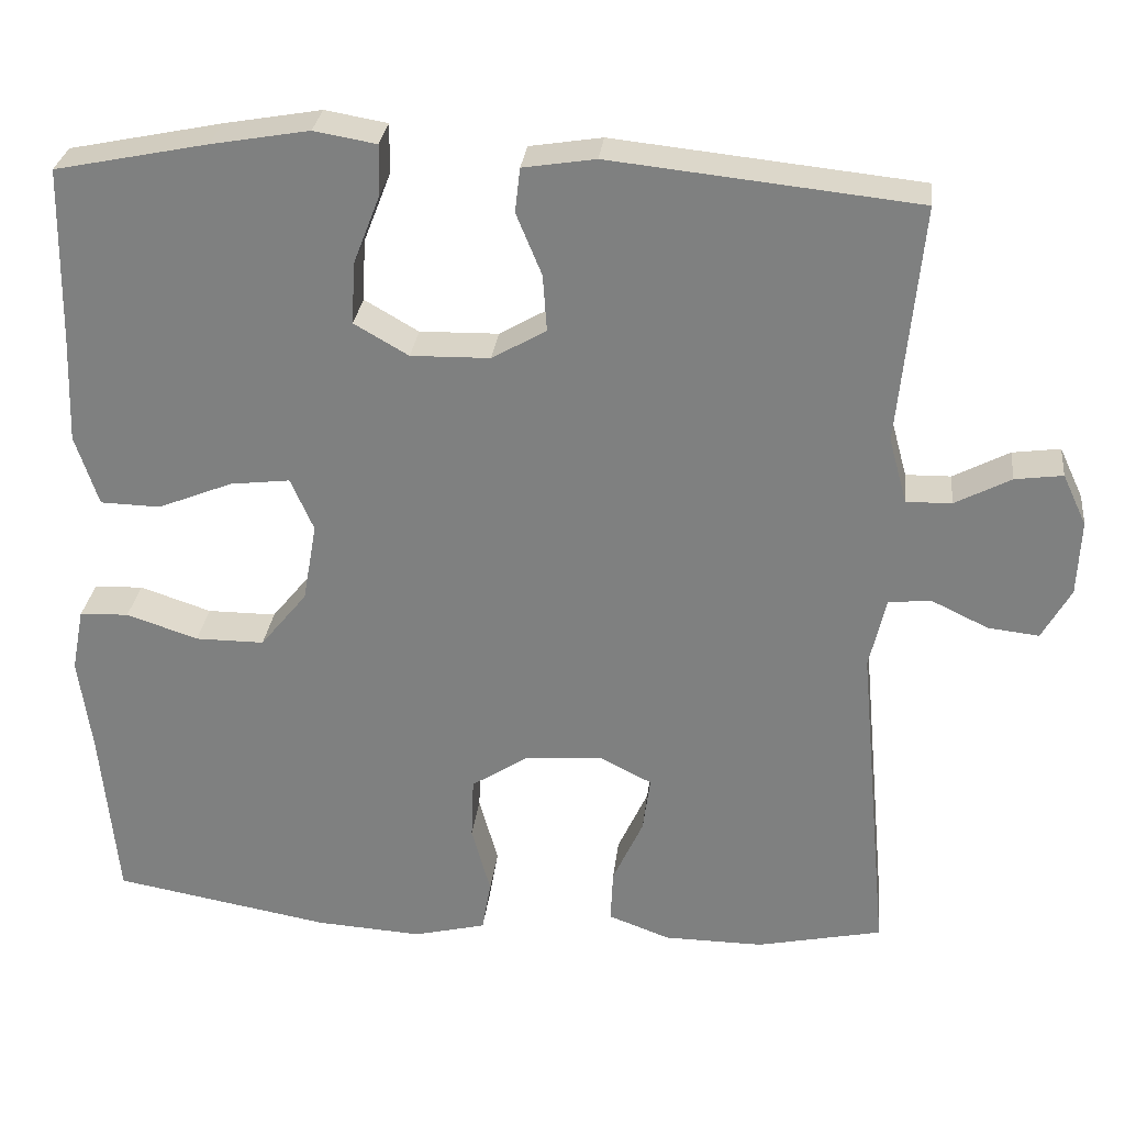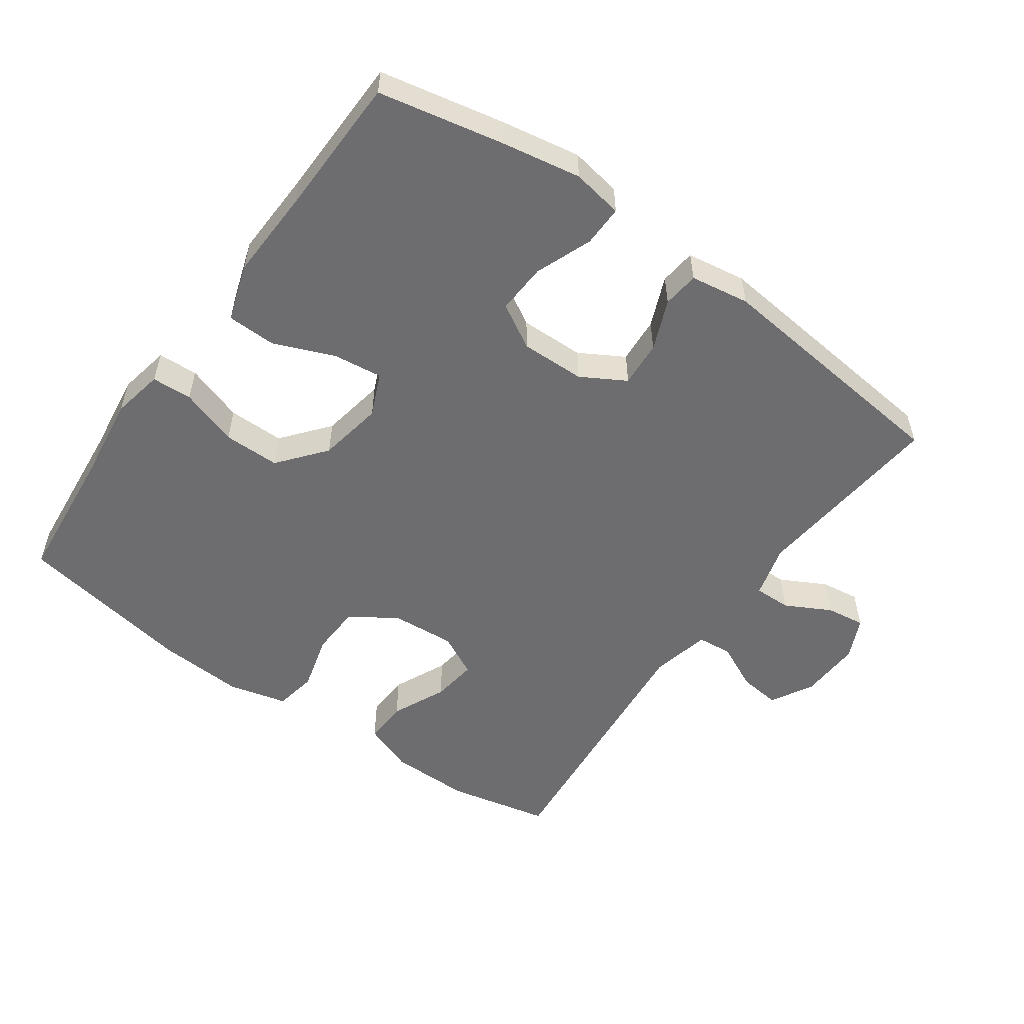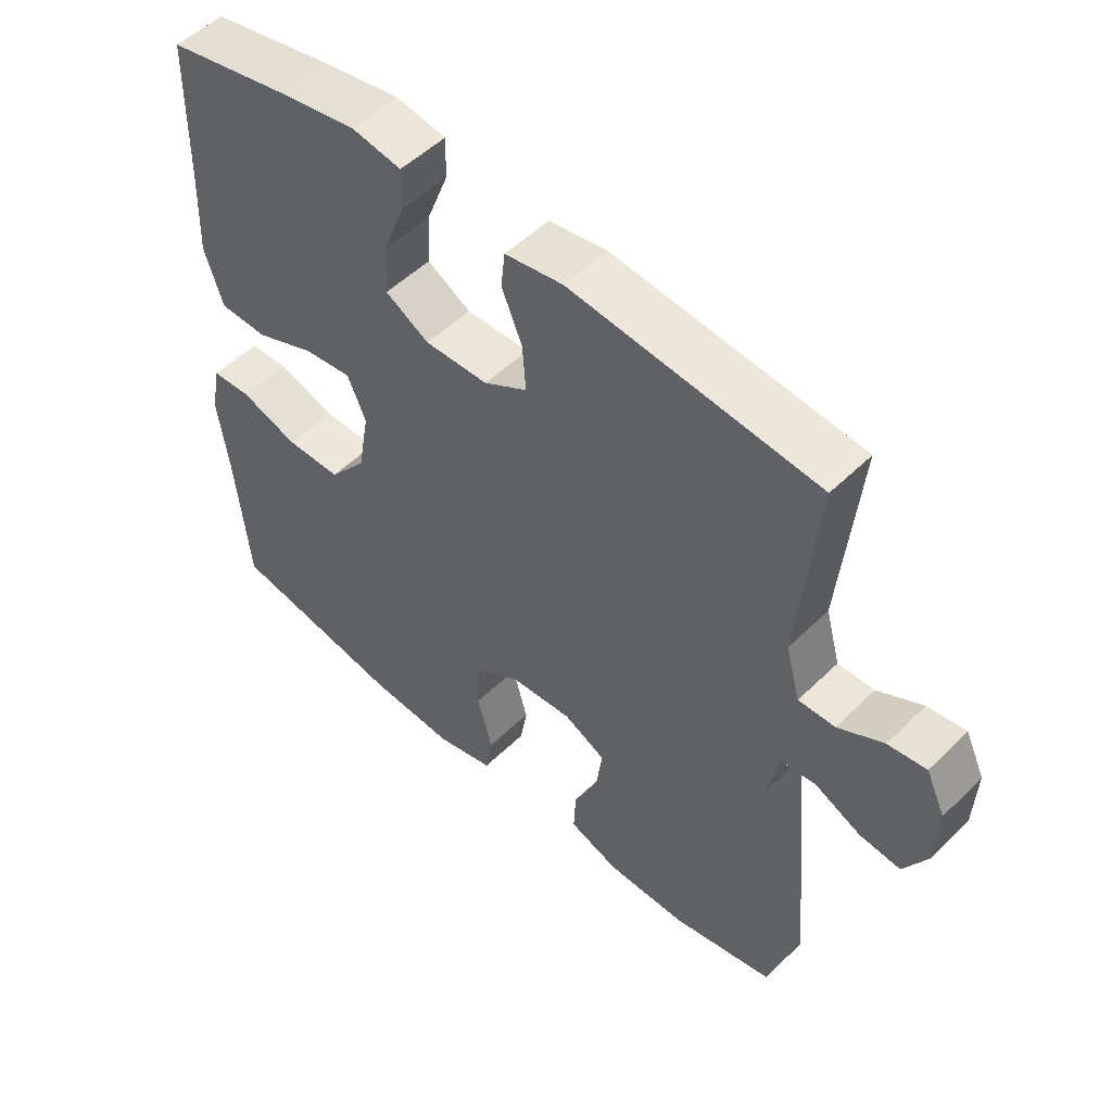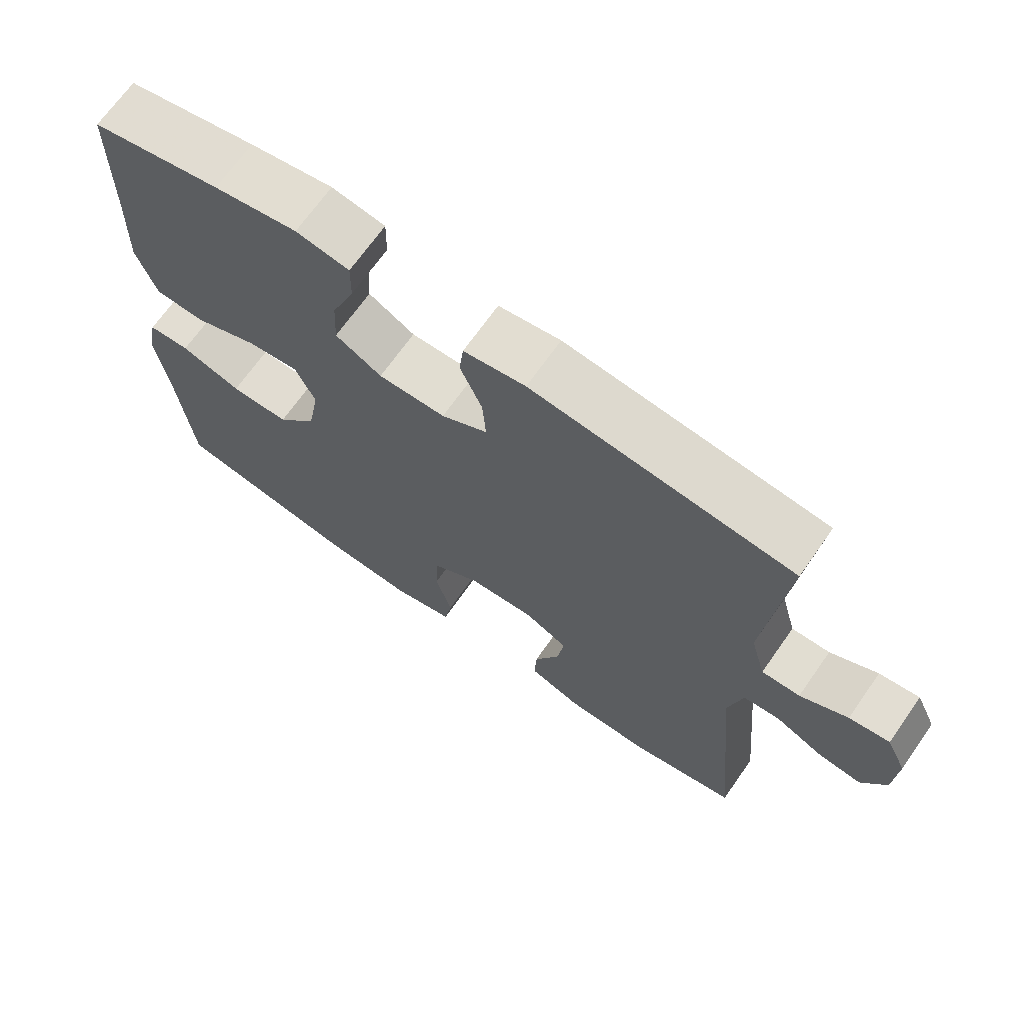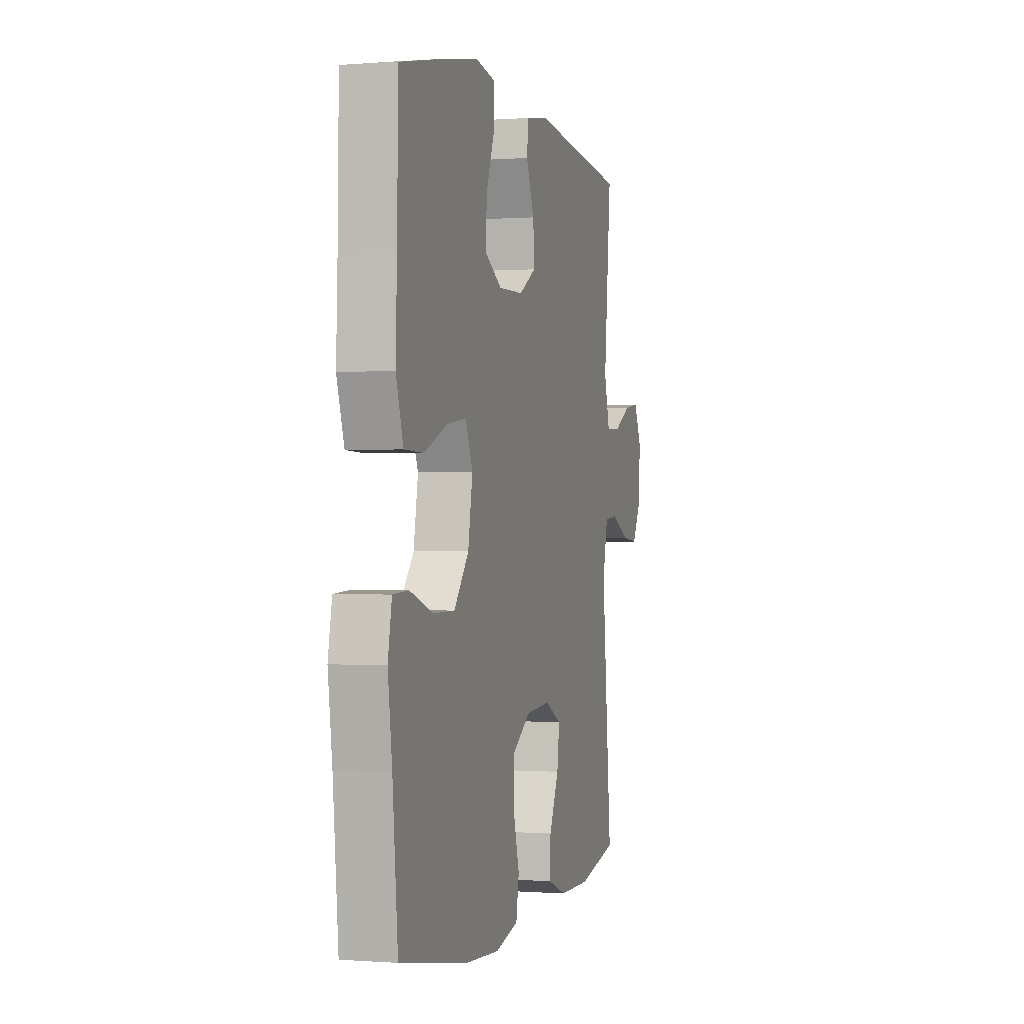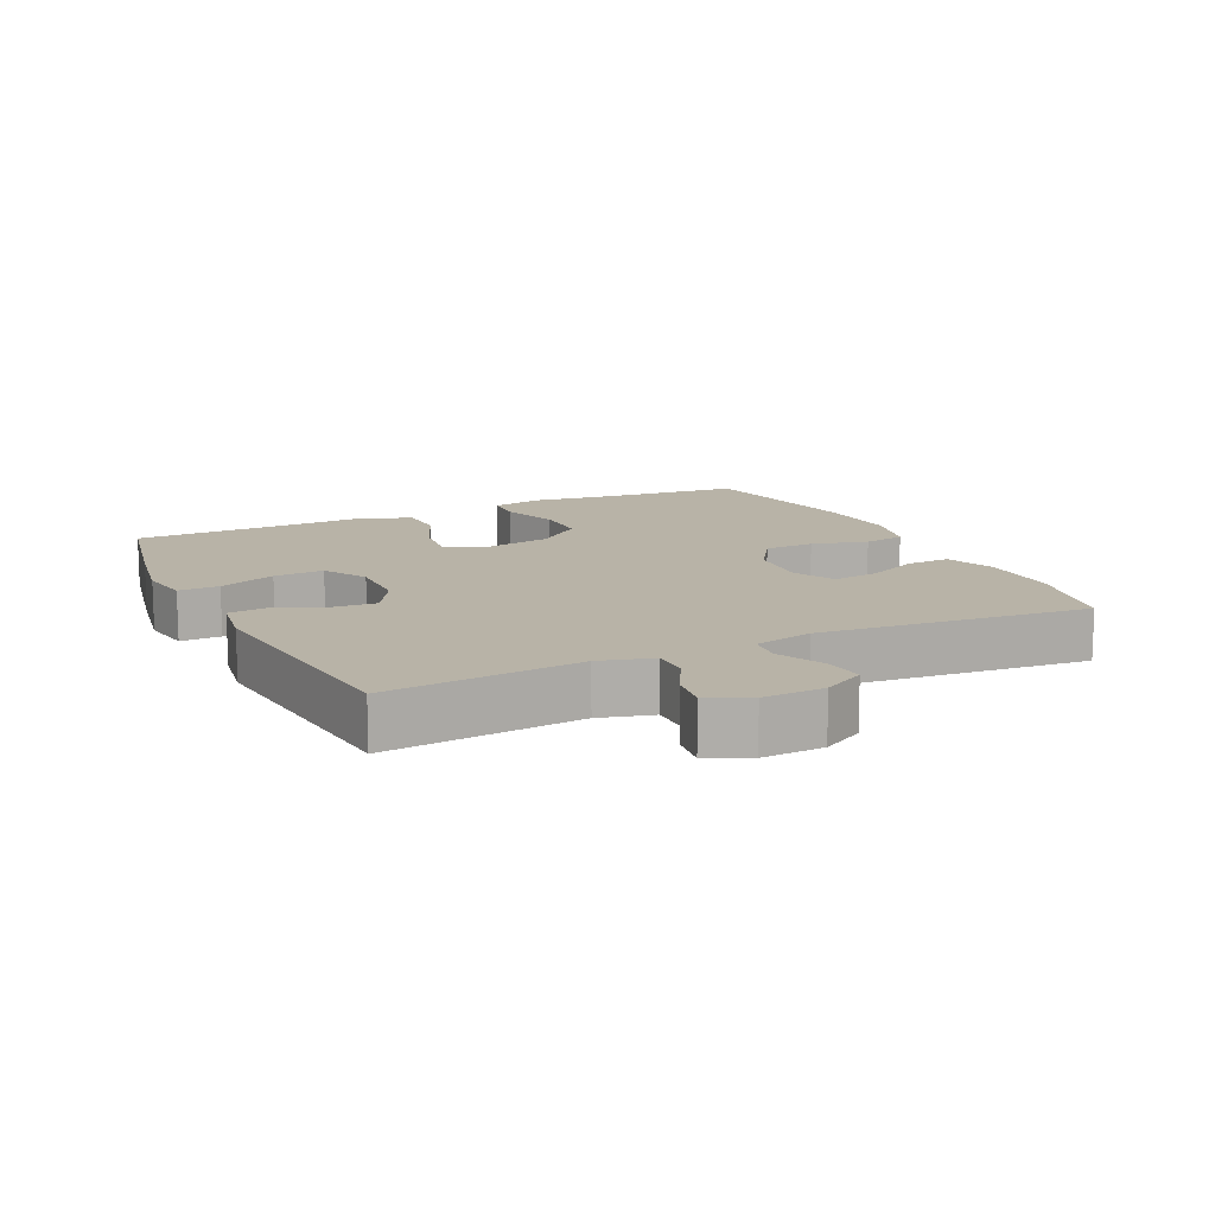
<metadata>
{"format":"obj","ext":"obj","renderer":"f3d","projection":"perspective","resolution":1024,"background":"white","views":[{"elev":29.1,"azim":6.5,"up":"+Z"},{"elev":-54.1,"azim":-35.5,"up":"+Y"},{"elev":51.7,"azim":43.5,"up":"+Z"},{"elev":69.0,"azim":35.1,"up":"+Z"},{"elev":-0.2,"azim":-74.1,"up":"+Z"},{"elev":12.8,"azim":64.4,"up":"+Y"}]}
</metadata>
<code>
v -0.5 0.07 0.5
v -0.315 0.07 0.538
v -0.196 0.07 0.559
v -0.12 0.07 0.546
v -0.121 0.07 0.485
v -0.154 0.07 0.4
v -0.158 0.07 0.325
v -0.092 0.07 0.287
v 0.004 0.07 0.289
v 0.07 0.07 0.327
v 0.065 0.07 0.396
v 0.034 0.07 0.471
v 0.04 0.07 0.525
v 0.128 0.07 0.539
v 0.5 0.07 0.5
v 0.472 0.07 0.209
v 0.494 0.07 0.129
v 0.549 0.07 0.13
v 0.617 0.07 0.166
v 0.675 0.07 0.174
v 0.704 0.07 0.112
v 0.7 0.07 0.02
v 0.665 0.07 -0.043
v 0.603 0.07 -0.036
v 0.534 0.07 -0.003
v 0.482 0.07 -0.008
v 0.462 0.07 -0.096
v 0.5 0.07 -0.5
v 0.347 0.07 -0.533
v 0.226 0.07 -0.532
v 0.151 0.07 -0.504
v 0.154 0.07 -0.439
v 0.191 0.07 -0.358
v 0.2 0.07 -0.29
v 0.137 0.07 -0.258
v 0.042 0.07 -0.265
v -0.027 0.07 -0.31
v -0.03 0.07 -0.386
v -0.007 0.07 -0.47
v -0.018 0.07 -0.533
v -0.106 0.07 -0.555
v -0.235 0.07 -0.547
v -0.5 0.07 -0.5
v -0.52 0.07 -0.287
v -0.536 0.07 -0.168
v -0.521 0.07 -0.091
v -0.461 0.07 -0.088
v -0.374 0.07 -0.117
v -0.29 0.07 -0.117
v -0.233 0.07 -0.047
v -0.216 0.07 0.05
v -0.244 0.07 0.114
v -0.317 0.07 0.105
v -0.408 0.07 0.068
v -0.481 0.07 0.07
v -0.509 0.07 0.156
v -0.504 0.07 0.29
v -0.5 0 0.5
v -0.315 0 0.538
v -0.196 0 0.559
v -0.12 0 0.546
v -0.121 0 0.485
v -0.154 0 0.4
v -0.158 0 0.325
v -0.092 0 0.287
v 0.004 0 0.289
v 0.07 0 0.327
v 0.065 0 0.396
v 0.034 0 0.471
v 0.04 0 0.525
v 0.128 0 0.539
v 0.5 0 0.5
v 0.472 0 0.209
v 0.494 0 0.129
v 0.549 0 0.13
v 0.617 0 0.166
v 0.675 0 0.174
v 0.704 0 0.112
v 0.7 0 0.02
v 0.665 0 -0.043
v 0.603 0 -0.036
v 0.534 0 -0.003
v 0.482 0 -0.008
v 0.462 0 -0.096
v 0.5 0 -0.5
v 0.347 0 -0.533
v 0.226 0 -0.532
v 0.151 0 -0.504
v 0.154 0 -0.439
v 0.191 0 -0.358
v 0.2 0 -0.29
v 0.137 0 -0.258
v 0.042 0 -0.265
v -0.027 0 -0.31
v -0.03 0 -0.386
v -0.007 0 -0.47
v -0.018 0 -0.533
v -0.106 0 -0.555
v -0.235 0 -0.547
v -0.5 0 -0.5
v -0.52 0 -0.287
v -0.536 0 -0.168
v -0.521 0 -0.091
v -0.461 0 -0.088
v -0.374 0 -0.117
v -0.29 0 -0.117
v -0.233 0 -0.047
v -0.216 0 0.05
v -0.244 0 0.114
v -0.317 0 0.105
v -0.408 0 0.068
v -0.481 0 0.07
v -0.509 0 0.156
v -0.504 0 0.29
f 55 56 57
f 54 55 57
f 53 54 57
f 2 3 4
f 1 2 4
f 57 1 4
f 53 57 4
f 52 53 4
f 46 47 48
f 45 46 48
f 44 45 48
f 44 48 49
f 43 44 49
f 42 43 49
f 41 42 49
f 40 41 49
f 39 40 49
f 38 39 49
f 37 38 49 50
f 31 32 33
f 30 31 33
f 29 30 33
f 28 29 33
f 27 28 33
f 26 27 33 34
f 23 24 25
f 22 23 25
f 21 22 25
f 20 21 25
f 19 20 25
f 18 19 25
f 17 18 25 26
f 26 34 35
f 17 26 35
f 16 17 35
f 14 15 16
f 13 14 16
f 12 13 16
f 11 12 16
f 4 5 6
f 52 4 6
f 51 52 6 7
f 51 7 8
f 50 51 8
f 37 50 8
f 36 37 8
f 10 11 16 35
f 9 10 35 36
f 8 9 36
f 114 113 112
f 114 112 111
f 114 111 110
f 61 60 59
f 61 59 58
f 61 58 114
f 61 114 110
f 61 110 109
f 105 104 103
f 105 103 102
f 105 102 101
f 106 105 101
f 106 101 100
f 106 100 99
f 106 99 98
f 106 98 97
f 106 97 96
f 106 96 95
f 107 106 95 94
f 90 89 88
f 90 88 87
f 90 87 86
f 90 86 85
f 90 85 84
f 91 90 84 83
f 82 81 80
f 82 80 79
f 82 79 78
f 82 78 77
f 82 77 76
f 82 76 75
f 83 82 75 74
f 92 91 83
f 92 83 74
f 92 74 73
f 73 72 71
f 73 71 70
f 73 70 69
f 73 69 68
f 63 62 61
f 63 61 109
f 64 63 109 108
f 65 64 108
f 65 108 107
f 65 107 94
f 65 94 93
f 92 73 68 67
f 93 92 67 66
f 93 66 65
f 1 58 59 2
f 2 59 60 3
f 3 60 61 4
f 4 61 62 5
f 5 62 63 6
f 6 63 64 7
f 7 64 65 8
f 8 65 66 9
f 9 66 67 10
f 10 67 68 11
f 11 68 69 12
f 12 69 70 13
f 13 70 71 14
f 14 71 72 15
f 15 72 73 16
f 16 73 74 17
f 17 74 75 18
f 18 75 76 19
f 19 76 77 20
f 20 77 78 21
f 21 78 79 22
f 22 79 80 23
f 23 80 81 24
f 24 81 82 25
f 25 82 83 26
f 26 83 84 27
f 27 84 85 28
f 28 85 86 29
f 29 86 87 30
f 30 87 88 31
f 31 88 89 32
f 32 89 90 33
f 33 90 91 34
f 34 91 92 35
f 35 92 93 36
f 36 93 94 37
f 37 94 95 38
f 38 95 96 39
f 39 96 97 40
f 40 97 98 41
f 41 98 99 42
f 42 99 100 43
f 43 100 101 44
f 44 101 102 45
f 45 102 103 46
f 46 103 104 47
f 47 104 105 48
f 48 105 106 49
f 49 106 107 50
f 50 107 108 51
f 51 108 109 52
f 52 109 110 53
f 53 110 111 54
f 54 111 112 55
f 55 112 113 56
f 56 113 114 57
f 57 114 58 1

</code>
